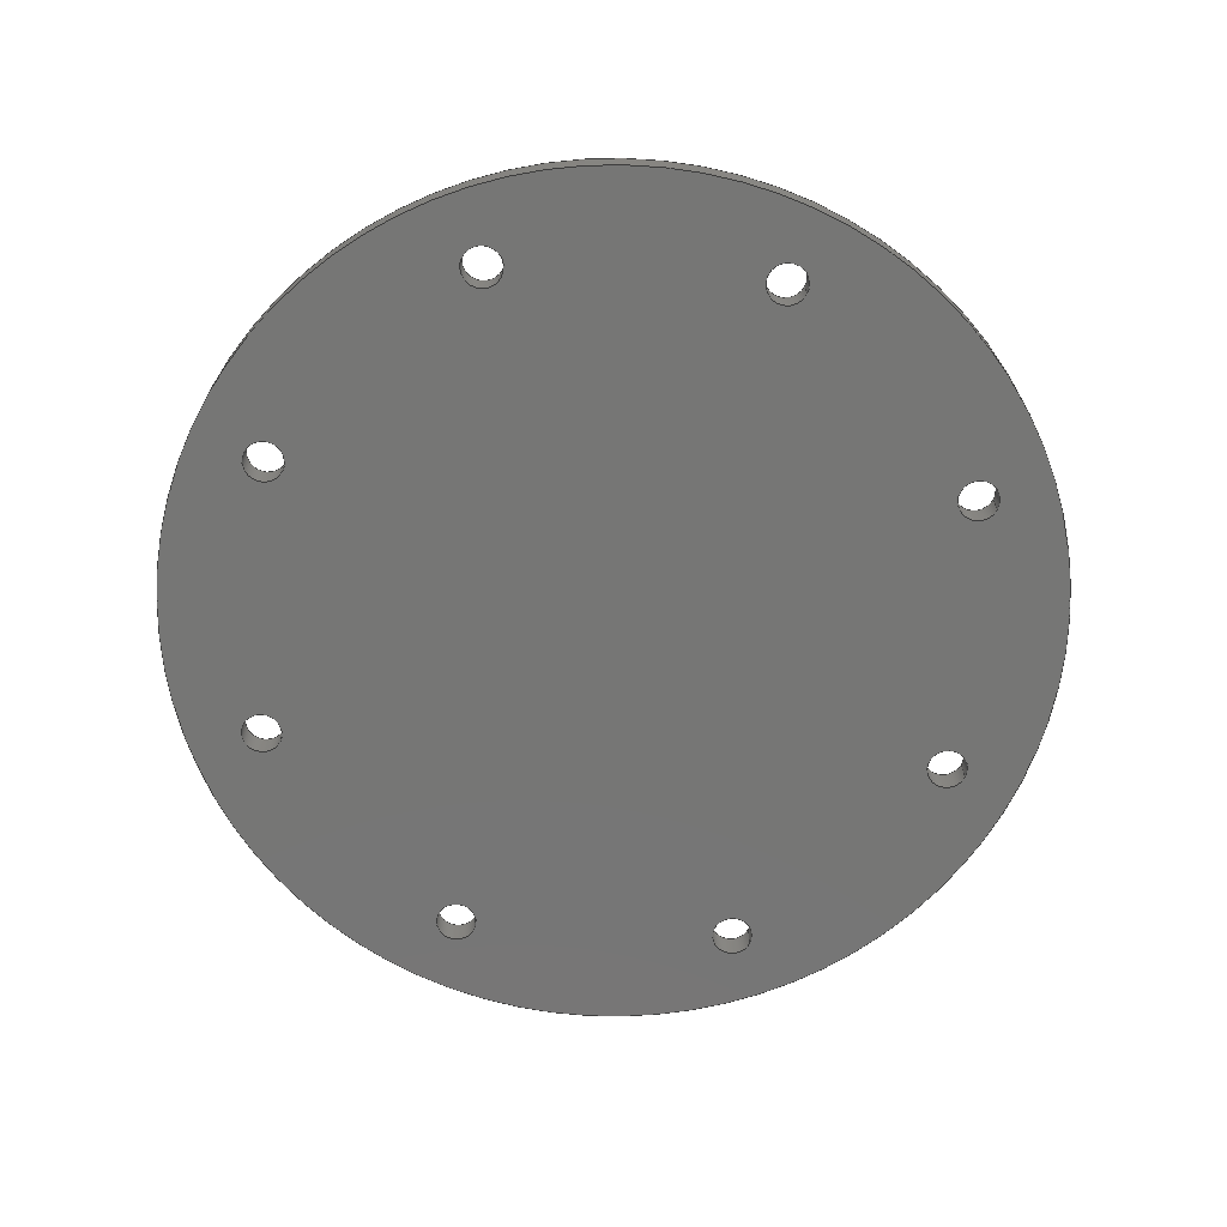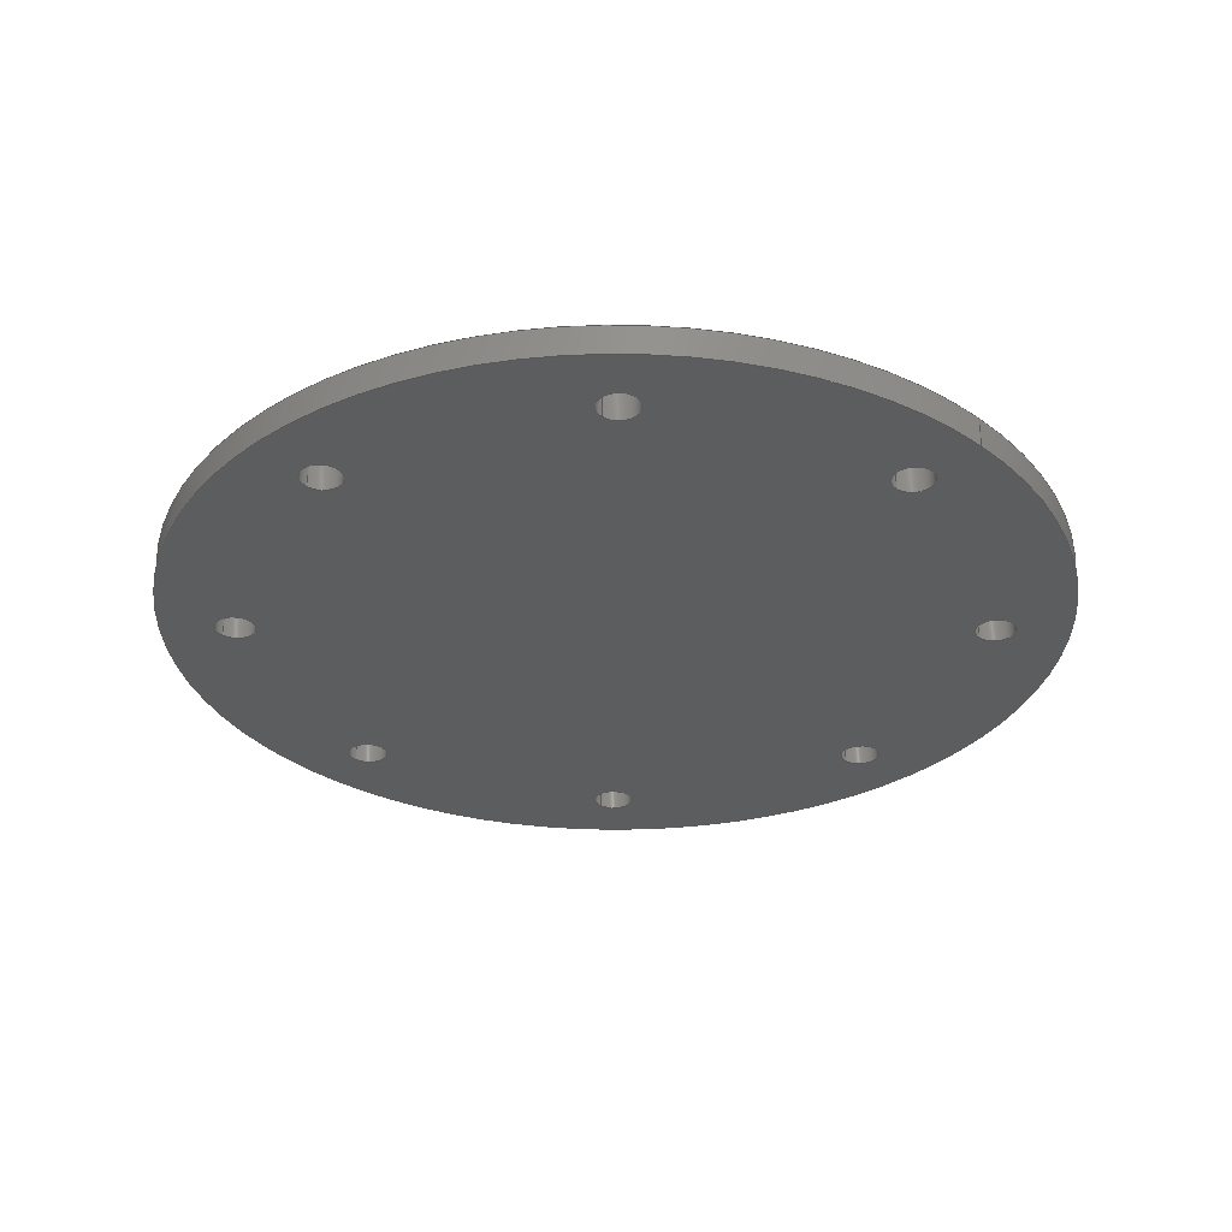
<metadata>
{"format":"step","ext":"stp","renderer":"f3d","projection":"perspective","resolution":1024,"background":"white","views":[{"elev":-68.5,"azim":-25.8,"up":"+Z"},{"elev":-30.8,"azim":-135.4,"up":"+Z"}]}
</metadata>
<code>
ISO-10303-21;
DATA;
#1=MECHANICAL_DESIGN_GEOMETRIC_PRESENTATION_REPRESENTATION('',(#4),#398);
#2=SHAPE_REPRESENTATION_RELATIONSHIP('SRR','None',#405,#3);
#3=ADVANCED_BREP_SHAPE_REPRESENTATION('',(#5),#397);
#4=STYLED_ITEM('',(#414),#5);
#5=MANIFOLD_SOLID_BREP('S\X\F3lido1',#217);
#6=FACE_BOUND('',#45,.T.);
#7=FACE_BOUND('',#46,.T.);
#8=FACE_BOUND('',#47,.T.);
#9=FACE_BOUND('',#48,.T.);
#10=FACE_BOUND('',#49,.T.);
#11=FACE_BOUND('',#50,.T.);
#12=FACE_BOUND('',#51,.T.);
#13=FACE_BOUND('',#52,.T.);
#14=FACE_BOUND('',#54,.T.);
#15=FACE_BOUND('',#55,.T.);
#16=FACE_BOUND('',#56,.T.);
#17=FACE_BOUND('',#57,.T.);
#18=FACE_BOUND('',#58,.T.);
#19=FACE_BOUND('',#59,.T.);
#20=FACE_BOUND('',#60,.T.);
#21=FACE_BOUND('',#61,.T.);
#22=PLANE('',#267);
#23=PLANE('',#268);
#24=FACE_OUTER_BOUND('',#35,.T.);
#25=FACE_OUTER_BOUND('',#36,.T.);
#26=FACE_OUTER_BOUND('',#37,.T.);
#27=FACE_OUTER_BOUND('',#38,.T.);
#28=FACE_OUTER_BOUND('',#39,.T.);
#29=FACE_OUTER_BOUND('',#40,.T.);
#30=FACE_OUTER_BOUND('',#41,.T.);
#31=FACE_OUTER_BOUND('',#42,.T.);
#32=FACE_OUTER_BOUND('',#43,.T.);
#33=FACE_OUTER_BOUND('',#44,.T.);
#34=FACE_OUTER_BOUND('',#53,.T.);
#35=EDGE_LOOP('',(#143,#144,#145,#146));
#36=EDGE_LOOP('',(#147,#148,#149,#150));
#37=EDGE_LOOP('',(#151,#152,#153,#154));
#38=EDGE_LOOP('',(#155,#156,#157,#158));
#39=EDGE_LOOP('',(#159,#160,#161,#162));
#40=EDGE_LOOP('',(#163,#164,#165,#166));
#41=EDGE_LOOP('',(#167,#168,#169,#170));
#42=EDGE_LOOP('',(#171,#172,#173,#174));
#43=EDGE_LOOP('',(#175,#176,#177,#178));
#44=EDGE_LOOP('',(#179));
#45=EDGE_LOOP('',(#180));
#46=EDGE_LOOP('',(#181));
#47=EDGE_LOOP('',(#182));
#48=EDGE_LOOP('',(#183));
#49=EDGE_LOOP('',(#184));
#50=EDGE_LOOP('',(#185));
#51=EDGE_LOOP('',(#186));
#52=EDGE_LOOP('',(#187));
#53=EDGE_LOOP('',(#188));
#54=EDGE_LOOP('',(#189));
#55=EDGE_LOOP('',(#190));
#56=EDGE_LOOP('',(#191));
#57=EDGE_LOOP('',(#192));
#58=EDGE_LOOP('',(#193));
#59=EDGE_LOOP('',(#194));
#60=EDGE_LOOP('',(#195));
#61=EDGE_LOOP('',(#196));
#62=LINE('',#343,#71);
#63=LINE('',#349,#72);
#64=LINE('',#355,#73);
#65=LINE('',#361,#74);
#66=LINE('',#367,#75);
#67=LINE('',#373,#76);
#68=LINE('',#379,#77);
#69=LINE('',#385,#78);
#70=LINE('',#391,#79);
#71=VECTOR('',#275,2.75);
#72=VECTOR('',#282,2.75);
#73=VECTOR('',#289,2.75);
#74=VECTOR('',#296,2.75);
#75=VECTOR('',#303,2.75);
#76=VECTOR('',#310,2.75);
#77=VECTOR('',#317,2.75);
#78=VECTOR('',#324,2.75);
#79=VECTOR('',#331,60);
#80=CIRCLE('',#241,2.75);
#81=CIRCLE('',#242,2.75);
#82=CIRCLE('',#244,2.75);
#83=CIRCLE('',#245,2.75);
#84=CIRCLE('',#247,2.75);
#85=CIRCLE('',#248,2.75);
#86=CIRCLE('',#250,2.75);
#87=CIRCLE('',#251,2.75);
#88=CIRCLE('',#253,2.75);
#89=CIRCLE('',#254,2.75);
#90=CIRCLE('',#256,2.75);
#91=CIRCLE('',#257,2.75);
#92=CIRCLE('',#259,2.75);
#93=CIRCLE('',#260,2.75);
#94=CIRCLE('',#262,2.75);
#95=CIRCLE('',#263,2.75);
#96=CIRCLE('',#265,60);
#97=CIRCLE('',#266,60);
#98=VERTEX_POINT('',#340);
#99=VERTEX_POINT('',#342);
#100=VERTEX_POINT('',#346);
#101=VERTEX_POINT('',#348);
#102=VERTEX_POINT('',#352);
#103=VERTEX_POINT('',#354);
#104=VERTEX_POINT('',#358);
#105=VERTEX_POINT('',#360);
#106=VERTEX_POINT('',#364);
#107=VERTEX_POINT('',#366);
#108=VERTEX_POINT('',#370);
#109=VERTEX_POINT('',#372);
#110=VERTEX_POINT('',#376);
#111=VERTEX_POINT('',#378);
#112=VERTEX_POINT('',#382);
#113=VERTEX_POINT('',#384);
#114=VERTEX_POINT('',#388);
#115=VERTEX_POINT('',#390);
#116=EDGE_CURVE('',#98,#98,#80,.T.);
#117=EDGE_CURVE('',#98,#99,#62,.T.);
#118=EDGE_CURVE('',#99,#99,#81,.T.);
#119=EDGE_CURVE('',#100,#100,#82,.T.);
#120=EDGE_CURVE('',#100,#101,#63,.T.);
#121=EDGE_CURVE('',#101,#101,#83,.T.);
#122=EDGE_CURVE('',#102,#102,#84,.T.);
#123=EDGE_CURVE('',#102,#103,#64,.T.);
#124=EDGE_CURVE('',#103,#103,#85,.T.);
#125=EDGE_CURVE('',#104,#104,#86,.T.);
#126=EDGE_CURVE('',#104,#105,#65,.T.);
#127=EDGE_CURVE('',#105,#105,#87,.T.);
#128=EDGE_CURVE('',#106,#106,#88,.T.);
#129=EDGE_CURVE('',#106,#107,#66,.T.);
#130=EDGE_CURVE('',#107,#107,#89,.T.);
#131=EDGE_CURVE('',#108,#108,#90,.T.);
#132=EDGE_CURVE('',#108,#109,#67,.T.);
#133=EDGE_CURVE('',#109,#109,#91,.T.);
#134=EDGE_CURVE('',#110,#110,#92,.T.);
#135=EDGE_CURVE('',#110,#111,#68,.T.);
#136=EDGE_CURVE('',#111,#111,#93,.T.);
#137=EDGE_CURVE('',#112,#112,#94,.T.);
#138=EDGE_CURVE('',#112,#113,#69,.T.);
#139=EDGE_CURVE('',#113,#113,#95,.T.);
#140=EDGE_CURVE('',#114,#114,#96,.T.);
#141=EDGE_CURVE('',#114,#115,#70,.T.);
#142=EDGE_CURVE('',#115,#115,#97,.T.);
#143=ORIENTED_EDGE('',*,*,#116,.F.);
#144=ORIENTED_EDGE('',*,*,#117,.T.);
#145=ORIENTED_EDGE('',*,*,#118,.T.);
#146=ORIENTED_EDGE('',*,*,#117,.F.);
#147=ORIENTED_EDGE('',*,*,#119,.F.);
#148=ORIENTED_EDGE('',*,*,#120,.T.);
#149=ORIENTED_EDGE('',*,*,#121,.T.);
#150=ORIENTED_EDGE('',*,*,#120,.F.);
#151=ORIENTED_EDGE('',*,*,#122,.F.);
#152=ORIENTED_EDGE('',*,*,#123,.T.);
#153=ORIENTED_EDGE('',*,*,#124,.T.);
#154=ORIENTED_EDGE('',*,*,#123,.F.);
#155=ORIENTED_EDGE('',*,*,#125,.F.);
#156=ORIENTED_EDGE('',*,*,#126,.T.);
#157=ORIENTED_EDGE('',*,*,#127,.T.);
#158=ORIENTED_EDGE('',*,*,#126,.F.);
#159=ORIENTED_EDGE('',*,*,#128,.F.);
#160=ORIENTED_EDGE('',*,*,#129,.T.);
#161=ORIENTED_EDGE('',*,*,#130,.T.);
#162=ORIENTED_EDGE('',*,*,#129,.F.);
#163=ORIENTED_EDGE('',*,*,#131,.F.);
#164=ORIENTED_EDGE('',*,*,#132,.T.);
#165=ORIENTED_EDGE('',*,*,#133,.T.);
#166=ORIENTED_EDGE('',*,*,#132,.F.);
#167=ORIENTED_EDGE('',*,*,#134,.F.);
#168=ORIENTED_EDGE('',*,*,#135,.T.);
#169=ORIENTED_EDGE('',*,*,#136,.T.);
#170=ORIENTED_EDGE('',*,*,#135,.F.);
#171=ORIENTED_EDGE('',*,*,#137,.F.);
#172=ORIENTED_EDGE('',*,*,#138,.T.);
#173=ORIENTED_EDGE('',*,*,#139,.T.);
#174=ORIENTED_EDGE('',*,*,#138,.F.);
#175=ORIENTED_EDGE('',*,*,#140,.F.);
#176=ORIENTED_EDGE('',*,*,#141,.T.);
#177=ORIENTED_EDGE('',*,*,#142,.T.);
#178=ORIENTED_EDGE('',*,*,#141,.F.);
#179=ORIENTED_EDGE('',*,*,#140,.T.);
#180=ORIENTED_EDGE('',*,*,#137,.T.);
#181=ORIENTED_EDGE('',*,*,#134,.T.);
#182=ORIENTED_EDGE('',*,*,#131,.T.);
#183=ORIENTED_EDGE('',*,*,#128,.T.);
#184=ORIENTED_EDGE('',*,*,#125,.T.);
#185=ORIENTED_EDGE('',*,*,#122,.T.);
#186=ORIENTED_EDGE('',*,*,#119,.T.);
#187=ORIENTED_EDGE('',*,*,#116,.T.);
#188=ORIENTED_EDGE('',*,*,#142,.F.);
#189=ORIENTED_EDGE('',*,*,#139,.F.);
#190=ORIENTED_EDGE('',*,*,#136,.F.);
#191=ORIENTED_EDGE('',*,*,#133,.F.);
#192=ORIENTED_EDGE('',*,*,#130,.F.);
#193=ORIENTED_EDGE('',*,*,#127,.F.);
#194=ORIENTED_EDGE('',*,*,#124,.F.);
#195=ORIENTED_EDGE('',*,*,#121,.F.);
#196=ORIENTED_EDGE('',*,*,#118,.F.);
#197=CYLINDRICAL_SURFACE('',#240,2.75);
#198=CYLINDRICAL_SURFACE('',#243,2.75);
#199=CYLINDRICAL_SURFACE('',#246,2.75);
#200=CYLINDRICAL_SURFACE('',#249,2.75);
#201=CYLINDRICAL_SURFACE('',#252,2.75);
#202=CYLINDRICAL_SURFACE('',#255,2.75);
#203=CYLINDRICAL_SURFACE('',#258,2.75);
#204=CYLINDRICAL_SURFACE('',#261,2.75);
#205=CYLINDRICAL_SURFACE('',#264,60);
#206=ADVANCED_FACE('',(#24),#197,.F.);
#207=ADVANCED_FACE('',(#25),#198,.F.);
#208=ADVANCED_FACE('',(#26),#199,.F.);
#209=ADVANCED_FACE('',(#27),#200,.F.);
#210=ADVANCED_FACE('',(#28),#201,.F.);
#211=ADVANCED_FACE('',(#29),#202,.F.);
#212=ADVANCED_FACE('',(#30),#203,.F.);
#213=ADVANCED_FACE('',(#31),#204,.F.);
#214=ADVANCED_FACE('',(#32),#205,.T.);
#215=ADVANCED_FACE('',(#33,#6,#7,#8,#9,#10,#11,#12,#13),#22,.T.);
#216=ADVANCED_FACE('',(#34,#14,#15,#16,#17,#18,#19,#20,#21),#23,.F.);
#217=CLOSED_SHELL('',(#206,#207,#208,#209,#210,#211,#212,#213,#214,#215,
#216));
#218=DERIVED_UNIT_ELEMENT(#221,1);
#219=DERIVED_UNIT_ELEMENT(#400,-3);
#220=DIMENSIONAL_EXPONENTS(0,1,0,0,0,0,0);
#221=(
CONVERSION_BASED_UNIT('gram',#223)
MASS_UNIT()
NAMED_UNIT(#220)
);
#222=(
MASS_UNIT()
NAMED_UNIT(*)
SI_UNIT(.KILO.,.GRAM.)
);
#223=MASS_MEASURE_WITH_UNIT(MASS_MEASURE(0.001),#222);
#224=DERIVED_UNIT((#218,#219));
#225=MEASURE_REPRESENTATION_ITEM('density measure',
POSITIVE_RATIO_MEASURE(1.27),#224);
#226=PROPERTY_DEFINITION_REPRESENTATION(#231,#228);
#227=PROPERTY_DEFINITION_REPRESENTATION(#232,#229);
#228=REPRESENTATION('material name',(#230),#397);
#229=REPRESENTATION('density',(#225),#397);
#230=DESCRIPTIVE_REPRESENTATION_ITEM('PETG','PETG');
#231=PROPERTY_DEFINITION('material property','material name',#407);
#232=PROPERTY_DEFINITION('material property','density of part',#407);
#233=DATE_TIME_ROLE('creation_date');
#234=APPLIED_DATE_AND_TIME_ASSIGNMENT(#235,#233,(#407));
#235=DATE_AND_TIME(#236,#237);
#236=CALENDAR_DATE(2022,8,3);
#237=LOCAL_TIME(0,0,0,#238);
#238=COORDINATED_UNIVERSAL_TIME_OFFSET(0,0,.BEHIND.);
#239=AXIS2_PLACEMENT_3D('',#338,#269,#270);
#240=AXIS2_PLACEMENT_3D('',#339,#271,#272);
#241=AXIS2_PLACEMENT_3D('',#341,#273,#274);
#242=AXIS2_PLACEMENT_3D('',#344,#276,#277);
#243=AXIS2_PLACEMENT_3D('',#345,#278,#279);
#244=AXIS2_PLACEMENT_3D('',#347,#280,#281);
#245=AXIS2_PLACEMENT_3D('',#350,#283,#284);
#246=AXIS2_PLACEMENT_3D('',#351,#285,#286);
#247=AXIS2_PLACEMENT_3D('',#353,#287,#288);
#248=AXIS2_PLACEMENT_3D('',#356,#290,#291);
#249=AXIS2_PLACEMENT_3D('',#357,#292,#293);
#250=AXIS2_PLACEMENT_3D('',#359,#294,#295);
#251=AXIS2_PLACEMENT_3D('',#362,#297,#298);
#252=AXIS2_PLACEMENT_3D('',#363,#299,#300);
#253=AXIS2_PLACEMENT_3D('',#365,#301,#302);
#254=AXIS2_PLACEMENT_3D('',#368,#304,#305);
#255=AXIS2_PLACEMENT_3D('',#369,#306,#307);
#256=AXIS2_PLACEMENT_3D('',#371,#308,#309);
#257=AXIS2_PLACEMENT_3D('',#374,#311,#312);
#258=AXIS2_PLACEMENT_3D('',#375,#313,#314);
#259=AXIS2_PLACEMENT_3D('',#377,#315,#316);
#260=AXIS2_PLACEMENT_3D('',#380,#318,#319);
#261=AXIS2_PLACEMENT_3D('',#381,#320,#321);
#262=AXIS2_PLACEMENT_3D('',#383,#322,#323);
#263=AXIS2_PLACEMENT_3D('',#386,#325,#326);
#264=AXIS2_PLACEMENT_3D('',#387,#327,#328);
#265=AXIS2_PLACEMENT_3D('',#389,#329,#330);
#266=AXIS2_PLACEMENT_3D('',#392,#332,#333);
#267=AXIS2_PLACEMENT_3D('',#393,#334,#335);
#268=AXIS2_PLACEMENT_3D('',#394,#336,#337);
#269=DIRECTION('axis',(0,0,1));
#270=DIRECTION('refdir',(1,0,0));
#271=DIRECTION('center_axis',(0,0,1));
#272=DIRECTION('ref_axis',(-1,0,0));
#273=DIRECTION('center_axis',(0,0,-1));
#274=DIRECTION('ref_axis',(-1,0,0));
#275=DIRECTION('',(0,0,-1));
#276=DIRECTION('center_axis',(0,0,-1));
#277=DIRECTION('ref_axis',(-1,0,0));
#278=DIRECTION('center_axis',(0,0,1));
#279=DIRECTION('ref_axis',(-1,0,0));
#280=DIRECTION('center_axis',(0,0,-1));
#281=DIRECTION('ref_axis',(-1,0,0));
#282=DIRECTION('',(0,0,-1));
#283=DIRECTION('center_axis',(0,0,-1));
#284=DIRECTION('ref_axis',(-1,0,0));
#285=DIRECTION('center_axis',(0,0,1));
#286=DIRECTION('ref_axis',(-1,0,0));
#287=DIRECTION('center_axis',(0,0,-1));
#288=DIRECTION('ref_axis',(-1,0,0));
#289=DIRECTION('',(0,0,-1));
#290=DIRECTION('center_axis',(0,0,-1));
#291=DIRECTION('ref_axis',(-1,0,0));
#292=DIRECTION('center_axis',(0,0,1));
#293=DIRECTION('ref_axis',(-1,0,0));
#294=DIRECTION('center_axis',(0,0,-1));
#295=DIRECTION('ref_axis',(-1,0,0));
#296=DIRECTION('',(0,0,-1));
#297=DIRECTION('center_axis',(0,0,-1));
#298=DIRECTION('ref_axis',(-1,0,0));
#299=DIRECTION('center_axis',(0,0,1));
#300=DIRECTION('ref_axis',(-1,0,0));
#301=DIRECTION('center_axis',(0,0,-1));
#302=DIRECTION('ref_axis',(-1,0,0));
#303=DIRECTION('',(0,0,-1));
#304=DIRECTION('center_axis',(0,0,-1));
#305=DIRECTION('ref_axis',(-1,0,0));
#306=DIRECTION('center_axis',(0,0,1));
#307=DIRECTION('ref_axis',(-1,0,0));
#308=DIRECTION('center_axis',(0,0,-1));
#309=DIRECTION('ref_axis',(-1,0,0));
#310=DIRECTION('',(0,0,-1));
#311=DIRECTION('center_axis',(0,0,-1));
#312=DIRECTION('ref_axis',(-1,0,0));
#313=DIRECTION('center_axis',(0,0,1));
#314=DIRECTION('ref_axis',(-1,0,0));
#315=DIRECTION('center_axis',(0,0,-1));
#316=DIRECTION('ref_axis',(-1,0,0));
#317=DIRECTION('',(0,0,-1));
#318=DIRECTION('center_axis',(0,0,-1));
#319=DIRECTION('ref_axis',(-1,0,0));
#320=DIRECTION('center_axis',(0,0,1));
#321=DIRECTION('ref_axis',(-1,0,0));
#322=DIRECTION('center_axis',(0,0,-1));
#323=DIRECTION('ref_axis',(-1,0,0));
#324=DIRECTION('',(0,0,-1));
#325=DIRECTION('center_axis',(0,0,-1));
#326=DIRECTION('ref_axis',(-1,0,0));
#327=DIRECTION('center_axis',(0,0,1));
#328=DIRECTION('ref_axis',(1,0,0));
#329=DIRECTION('center_axis',(0,0,1));
#330=DIRECTION('ref_axis',(1,0,0));
#331=DIRECTION('',(0,0,-1));
#332=DIRECTION('center_axis',(0,0,1));
#333=DIRECTION('ref_axis',(1,0,0));
#334=DIRECTION('center_axis',(0,0,1));
#335=DIRECTION('ref_axis',(1,0,0));
#336=DIRECTION('center_axis',(0,0,1));
#337=DIRECTION('ref_axis',(1,0,0));
#338=CARTESIAN_POINT('',(0,0,0));
#339=CARTESIAN_POINT('Origin',(0,50,0));
#340=CARTESIAN_POINT('',(2.75,50,4));
#341=CARTESIAN_POINT('Origin',(0,50,4));
#342=CARTESIAN_POINT('',(2.75,50,0));
#343=CARTESIAN_POINT('',(2.75,50,0));
#344=CARTESIAN_POINT('Origin',(0,50,0));
#345=CARTESIAN_POINT('Origin',(0,-50,0));
#346=CARTESIAN_POINT('',(2.75,-50,4));
#347=CARTESIAN_POINT('Origin',(0,-50,4));
#348=CARTESIAN_POINT('',(2.75,-50,0));
#349=CARTESIAN_POINT('',(2.75,-50,0));
#350=CARTESIAN_POINT('Origin',(0,-50,0));
#351=CARTESIAN_POINT('Origin',(-35.36,-35.35,0));
#352=CARTESIAN_POINT('',(-32.61,-35.35,4));
#353=CARTESIAN_POINT('Origin',(-35.36,-35.35,4));
#354=CARTESIAN_POINT('',(-32.61,-35.35,0));
#355=CARTESIAN_POINT('',(-32.61,-35.35,0));
#356=CARTESIAN_POINT('Origin',(-35.36,-35.35,0));
#357=CARTESIAN_POINT('Origin',(-50,0,0));
#358=CARTESIAN_POINT('',(-47.25,3.368e-16,4));
#359=CARTESIAN_POINT('Origin',(-50,0,4));
#360=CARTESIAN_POINT('',(-47.25,3.368e-16,0));
#361=CARTESIAN_POINT('',(-47.25,3.368e-16,0));
#362=CARTESIAN_POINT('Origin',(-50,0,0));
#363=CARTESIAN_POINT('Origin',(-35.35,35.36,0));
#364=CARTESIAN_POINT('',(-32.6,35.36,4));
#365=CARTESIAN_POINT('Origin',(-35.35,35.36,4));
#366=CARTESIAN_POINT('',(-32.6,35.36,0));
#367=CARTESIAN_POINT('',(-32.6,35.36,0));
#368=CARTESIAN_POINT('Origin',(-35.35,35.36,0));
#369=CARTESIAN_POINT('Origin',(35.36,-35.35,0));
#370=CARTESIAN_POINT('',(38.11,-35.35,4));
#371=CARTESIAN_POINT('Origin',(35.36,-35.35,4));
#372=CARTESIAN_POINT('',(38.11,-35.35,0));
#373=CARTESIAN_POINT('',(38.11,-35.35,0));
#374=CARTESIAN_POINT('Origin',(35.36,-35.35,0));
#375=CARTESIAN_POINT('Origin',(35.36,35.35,0));
#376=CARTESIAN_POINT('',(38.11,35.35,4));
#377=CARTESIAN_POINT('Origin',(35.36,35.35,4));
#378=CARTESIAN_POINT('',(38.11,35.35,0));
#379=CARTESIAN_POINT('',(38.11,35.35,0));
#380=CARTESIAN_POINT('Origin',(35.36,35.35,0));
#381=CARTESIAN_POINT('Origin',(50,0,0));
#382=CARTESIAN_POINT('',(52.75,3.368e-16,4));
#383=CARTESIAN_POINT('Origin',(50,0,4));
#384=CARTESIAN_POINT('',(52.75,3.368e-16,0));
#385=CARTESIAN_POINT('',(52.75,3.368e-16,0));
#386=CARTESIAN_POINT('Origin',(50,0,0));
#387=CARTESIAN_POINT('Origin',(0,0,0));
#388=CARTESIAN_POINT('',(-60,-7.348e-15,4));
#389=CARTESIAN_POINT('Origin',(0,0,4));
#390=CARTESIAN_POINT('',(-60,-7.348e-15,0));
#391=CARTESIAN_POINT('',(-60,-7.348e-15,0));
#392=CARTESIAN_POINT('Origin',(0,0,0));
#393=CARTESIAN_POINT('Origin',(0,0,4));
#394=CARTESIAN_POINT('Origin',(0,0,0));
#395=UNCERTAINTY_MEASURE_WITH_UNIT(LENGTH_MEASURE(0.01),#399,
'DISTANCE_ACCURACY_VALUE',
'Maximum model space distance between geometric entities at asserted c
onnectivities');
#396=UNCERTAINTY_MEASURE_WITH_UNIT(LENGTH_MEASURE(0.01),#399,
'DISTANCE_ACCURACY_VALUE',
'Maximum model space distance between geometric entities at asserted c
onnectivities');
#397=(
GEOMETRIC_REPRESENTATION_CONTEXT(3)
GLOBAL_UNCERTAINTY_ASSIGNED_CONTEXT((#395))
GLOBAL_UNIT_ASSIGNED_CONTEXT((#399,#401,#402))
REPRESENTATION_CONTEXT('','3D')
);
#398=(
GEOMETRIC_REPRESENTATION_CONTEXT(3)
GLOBAL_UNCERTAINTY_ASSIGNED_CONTEXT((#396))
GLOBAL_UNIT_ASSIGNED_CONTEXT((#399,#401,#402))
REPRESENTATION_CONTEXT('','3D')
);
#399=(
LENGTH_UNIT()
NAMED_UNIT(*)
SI_UNIT(.MILLI.,.METRE.)
);
#400=(
LENGTH_UNIT()
NAMED_UNIT(*)
SI_UNIT(.CENTI.,.METRE.)
);
#401=(
NAMED_UNIT(*)
PLANE_ANGLE_UNIT()
SI_UNIT($,.RADIAN.)
);
#402=(
NAMED_UNIT(*)
SI_UNIT($,.STERADIAN.)
SOLID_ANGLE_UNIT()
);
#403=SHAPE_DEFINITION_REPRESENTATION(#404,#405);
#404=PRODUCT_DEFINITION_SHAPE('',$,#407);
#405=SHAPE_REPRESENTATION('',(#239),#397);
#406=PRODUCT_DEFINITION_CONTEXT('part definition',#411,'design');
#407=PRODUCT_DEFINITION('B-01','B-01',#408,#406);
#408=PRODUCT_DEFINITION_FORMATION('',$,#413);
#409=PRODUCT_RELATED_PRODUCT_CATEGORY('B-01','B-01',(#413));
#410=APPLICATION_PROTOCOL_DEFINITION('international standard',
'automotive_design',2009,#411);
#411=APPLICATION_CONTEXT(
'Core Data for Automotive Mechanical Design Process');
#412=PRODUCT_CONTEXT('part definition',#411,'mechanical');
#413=PRODUCT('B-01','B-01',$,(#412));
#414=PRESENTATION_STYLE_ASSIGNMENT((#415));
#415=SURFACE_STYLE_USAGE(.BOTH.,#418);
#416=SURFACE_STYLE_RENDERING_WITH_PROPERTIES($,#422,(#417));
#417=SURFACE_STYLE_TRANSPARENT(0);
#418=SURFACE_SIDE_STYLE('',(#419,#416));
#419=SURFACE_STYLE_FILL_AREA(#420);
#420=FILL_AREA_STYLE('',(#421));
#421=FILL_AREA_STYLE_COLOUR('',#422);
#422=COLOUR_RGB('',0,0.502,1);
ENDSEC;
END-ISO-10303-21;

</code>
